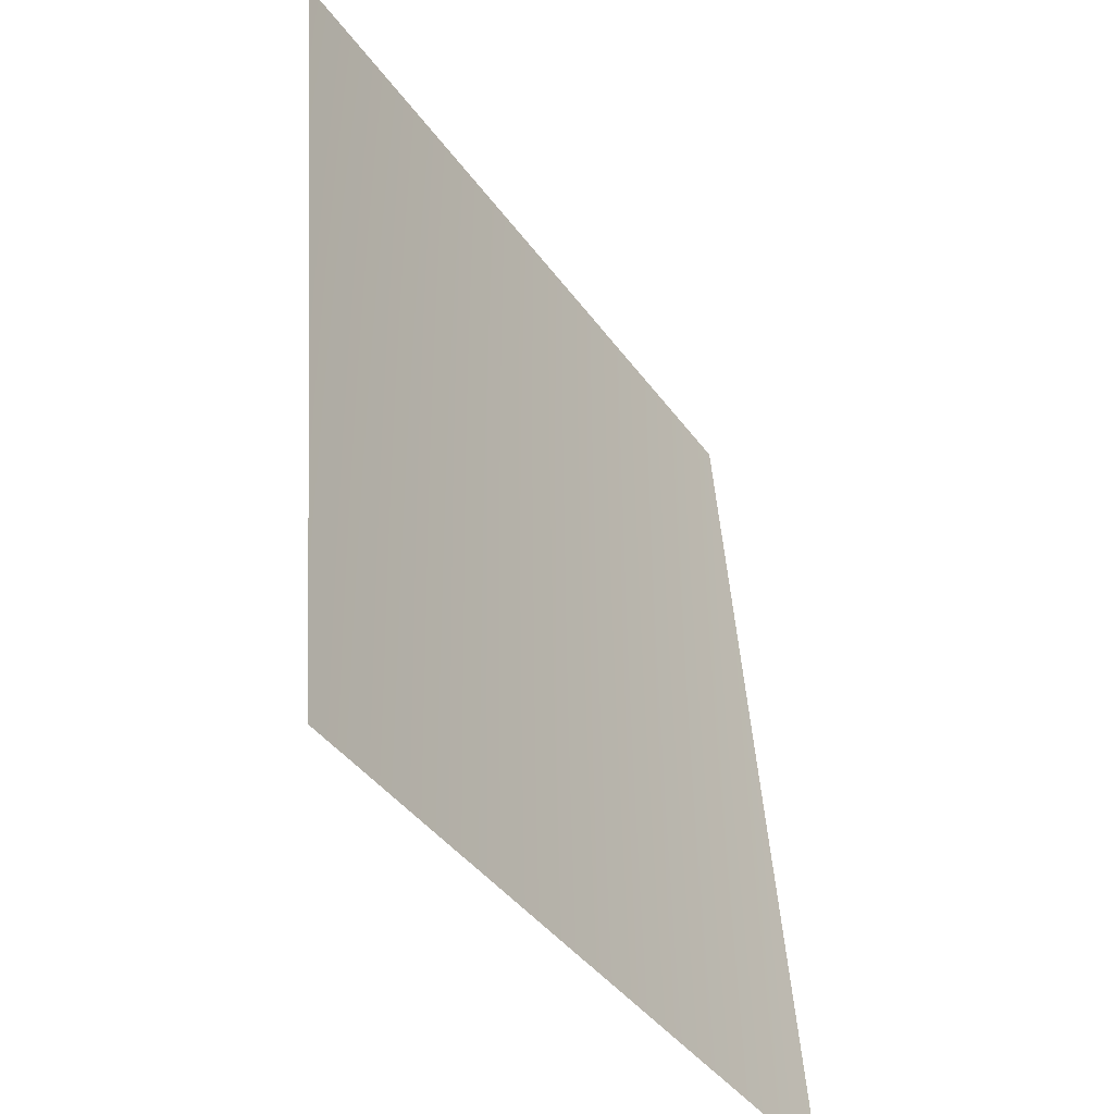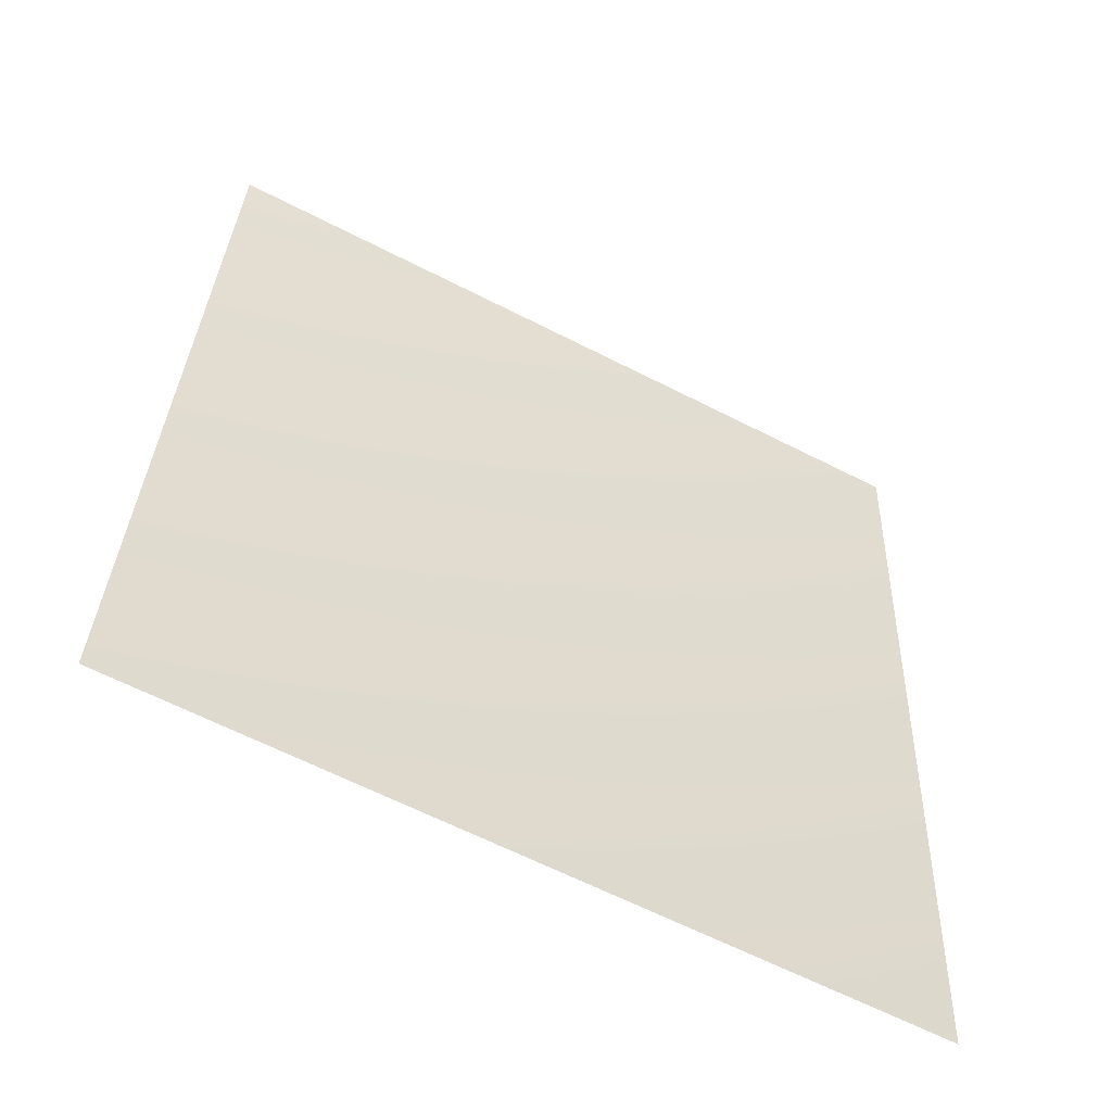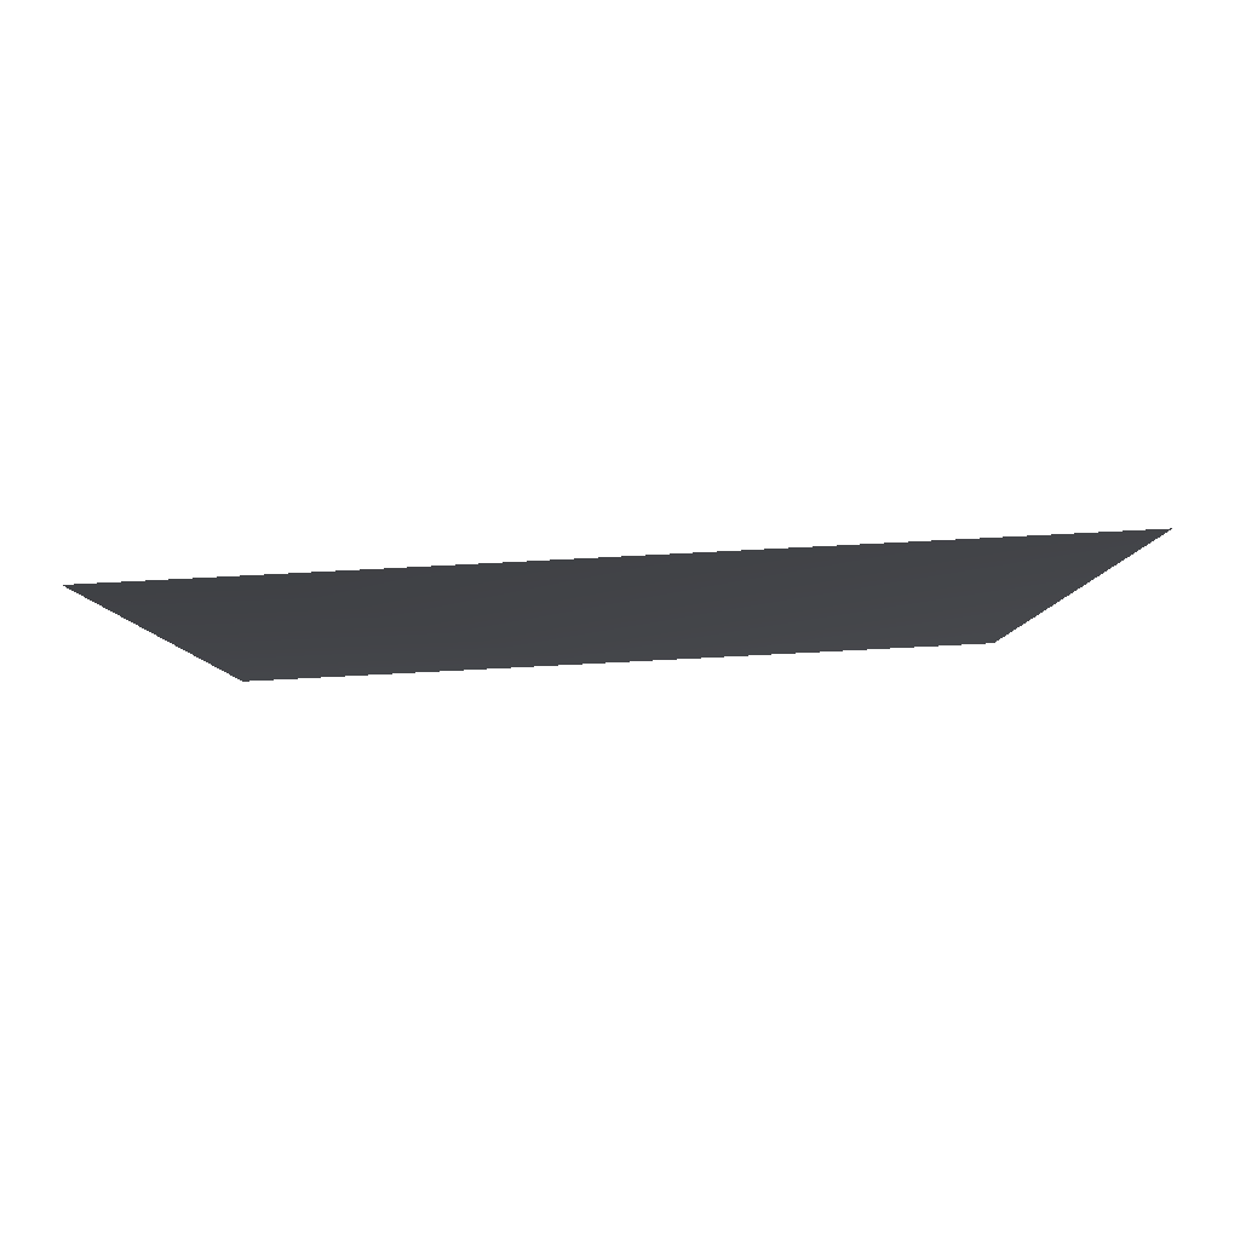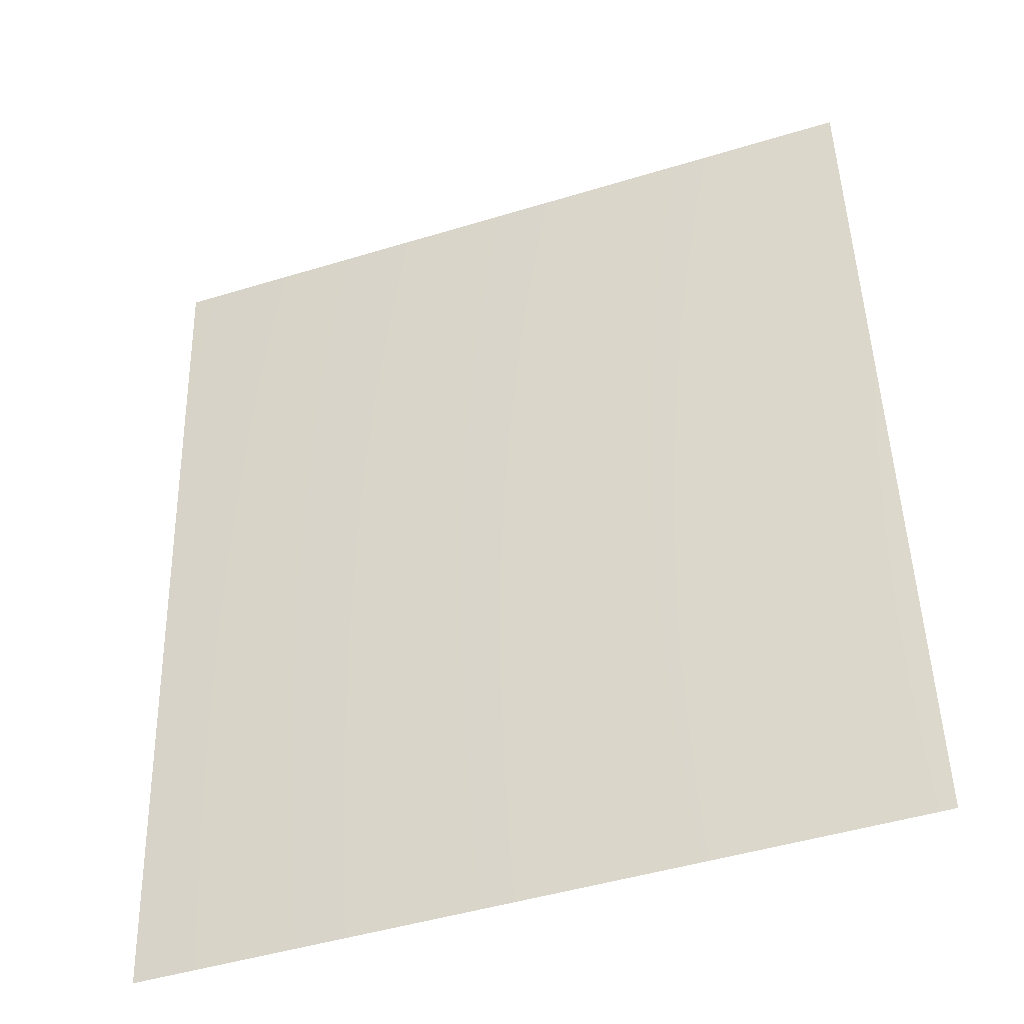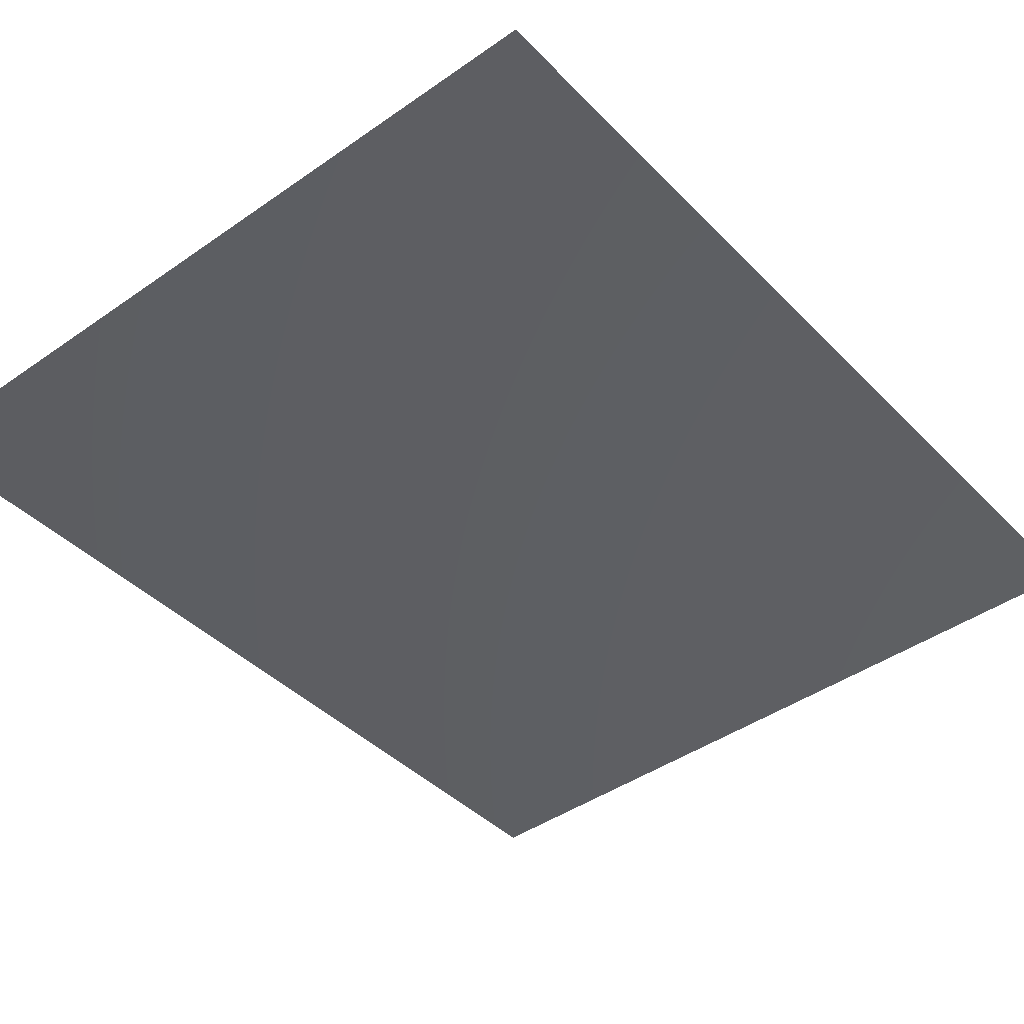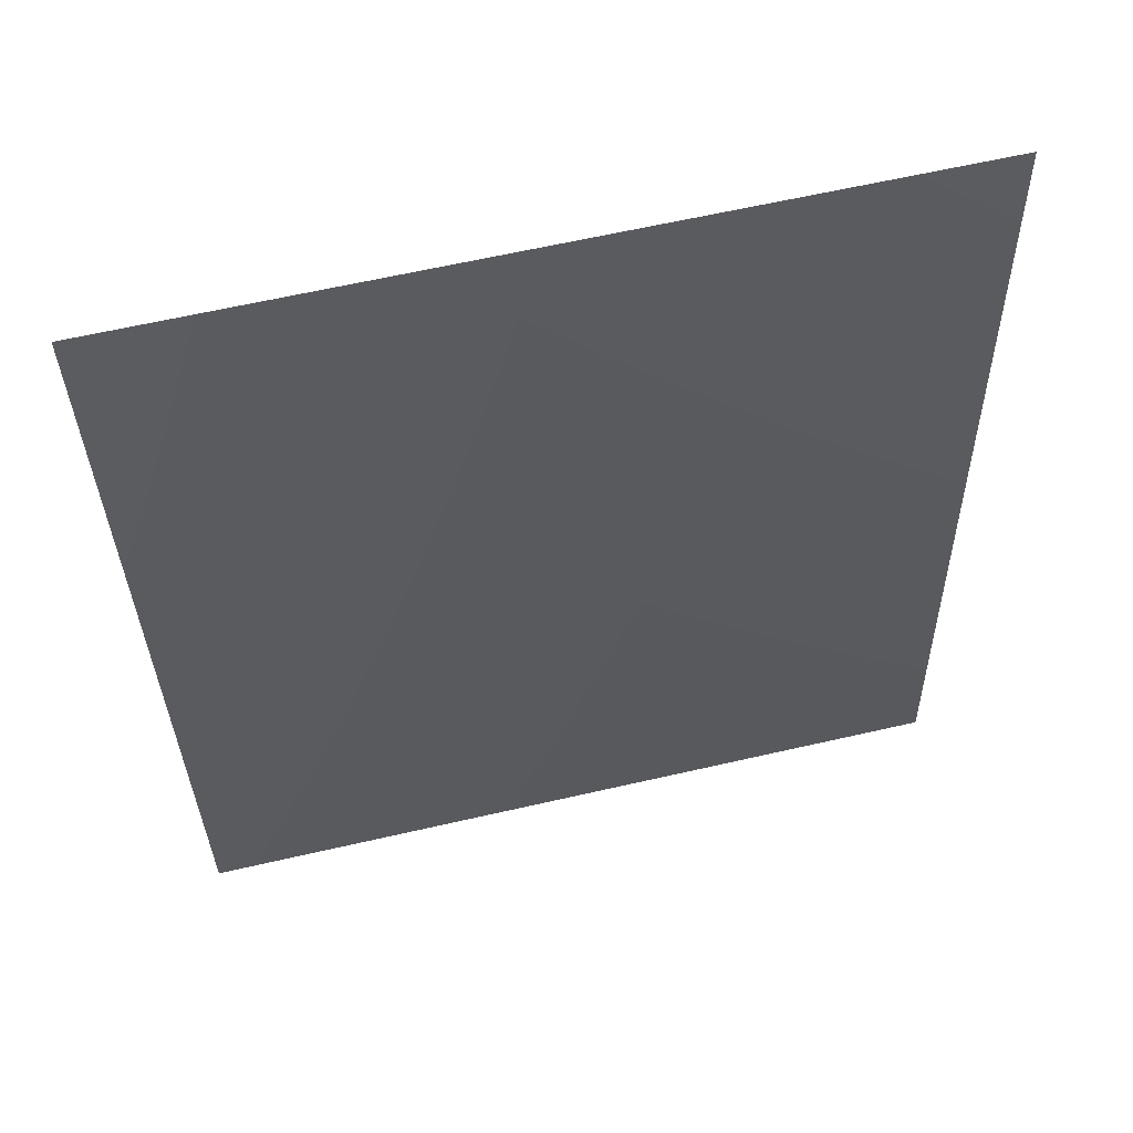
<metadata>
{"format":"obj","ext":"obj","renderer":"f3d","projection":"perspective","resolution":1024,"background":"white","views":[{"elev":-41.3,"azim":-60.4,"up":"+Y"},{"elev":-63.2,"azim":149.7,"up":"+Y"},{"elev":-0.9,"azim":-0.3,"up":"+Z"},{"elev":-46.6,"azim":-163.7,"up":"+Y"},{"elev":-47.6,"azim":-140.4,"up":"+Z"},{"elev":62.2,"azim":-16.1,"up":"+Y"}]}
</metadata>
<code>
o mesh19/mesh19-geometry#mesh19-geometry
v -0.08053 0.5247 -0.4982
v -0.08303 0.5218 -0.4981
v -0.08056 0.5218 -0.498
v -0.08302 0.5247 -0.4983
f 1 2 3
f 2 1 4
f 3 2 1
f 4 1 2

</code>
